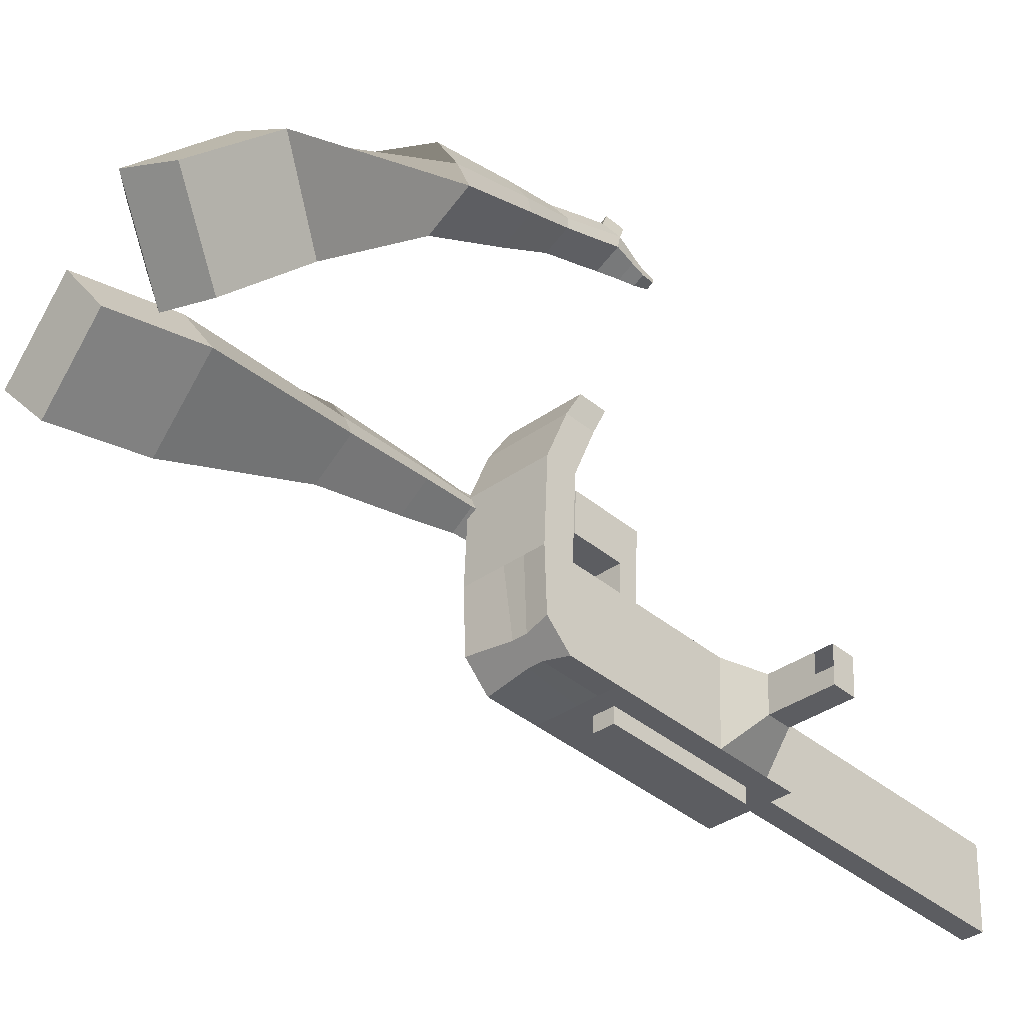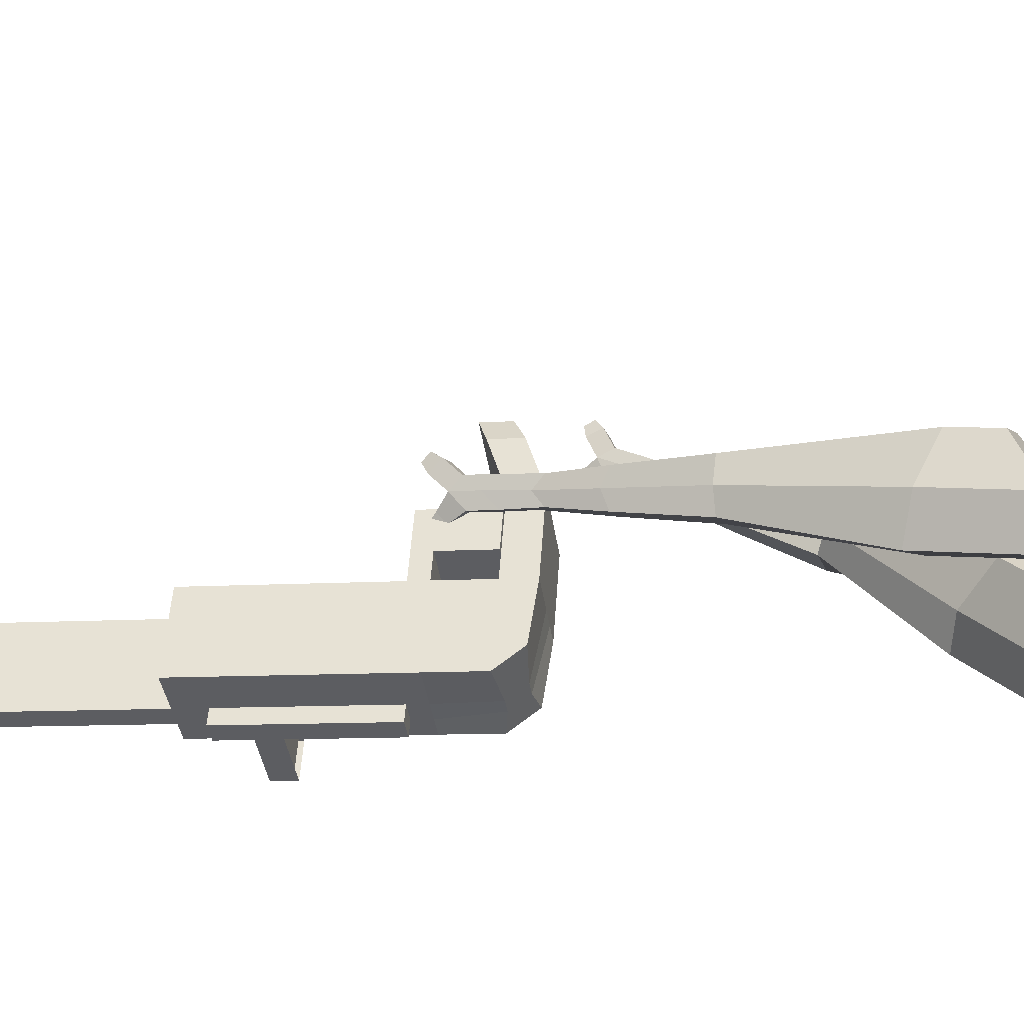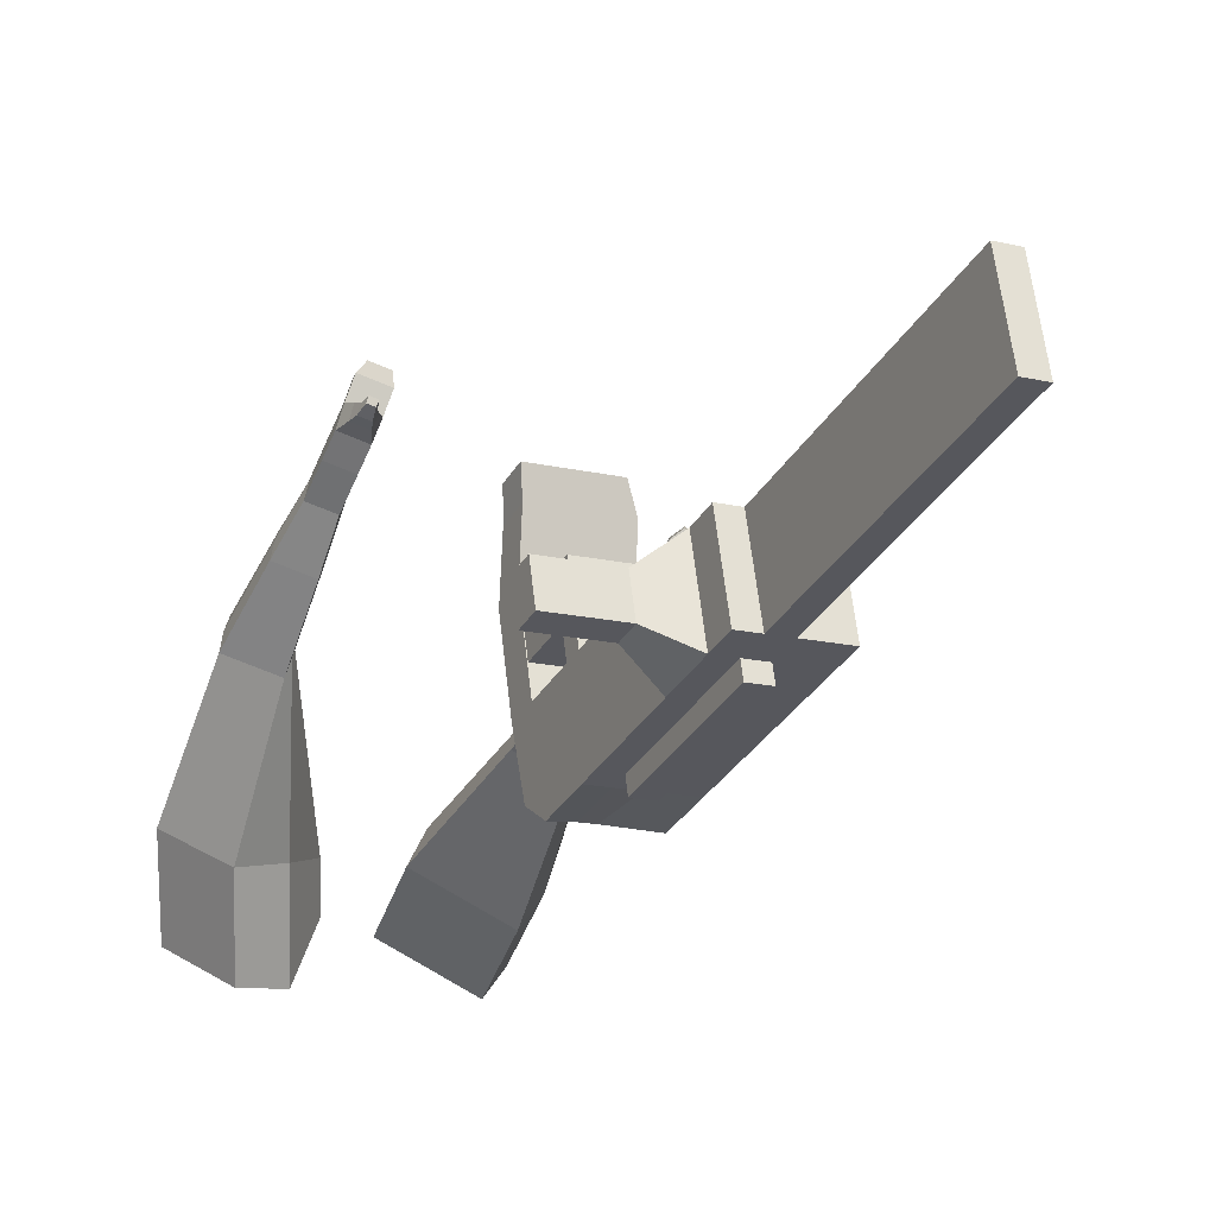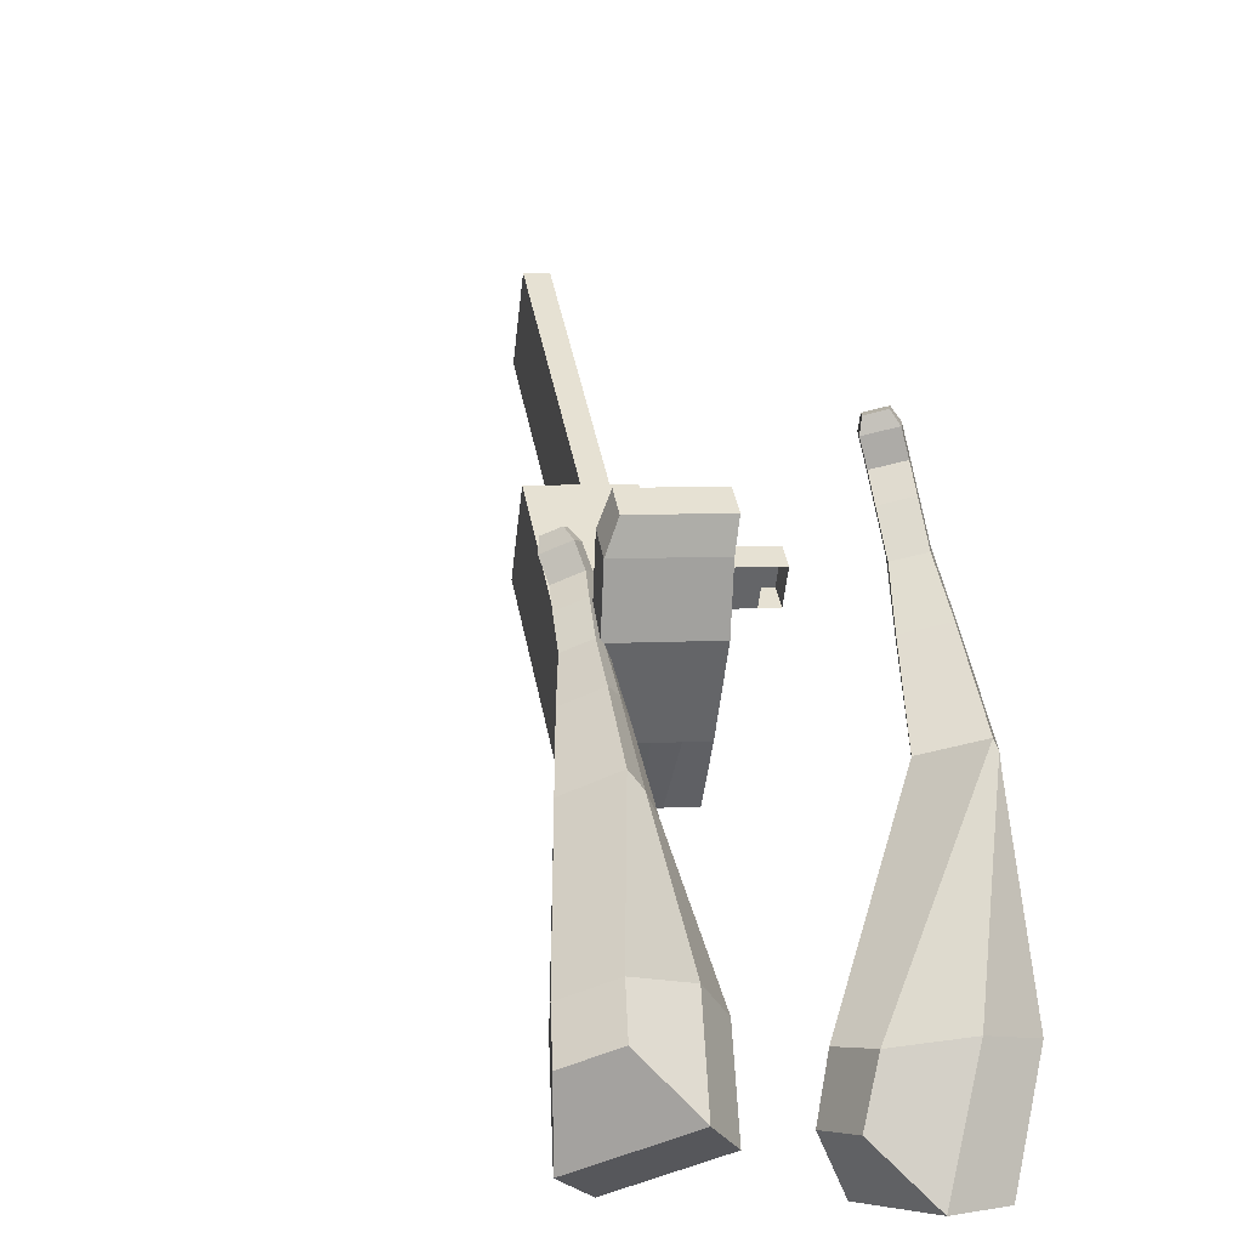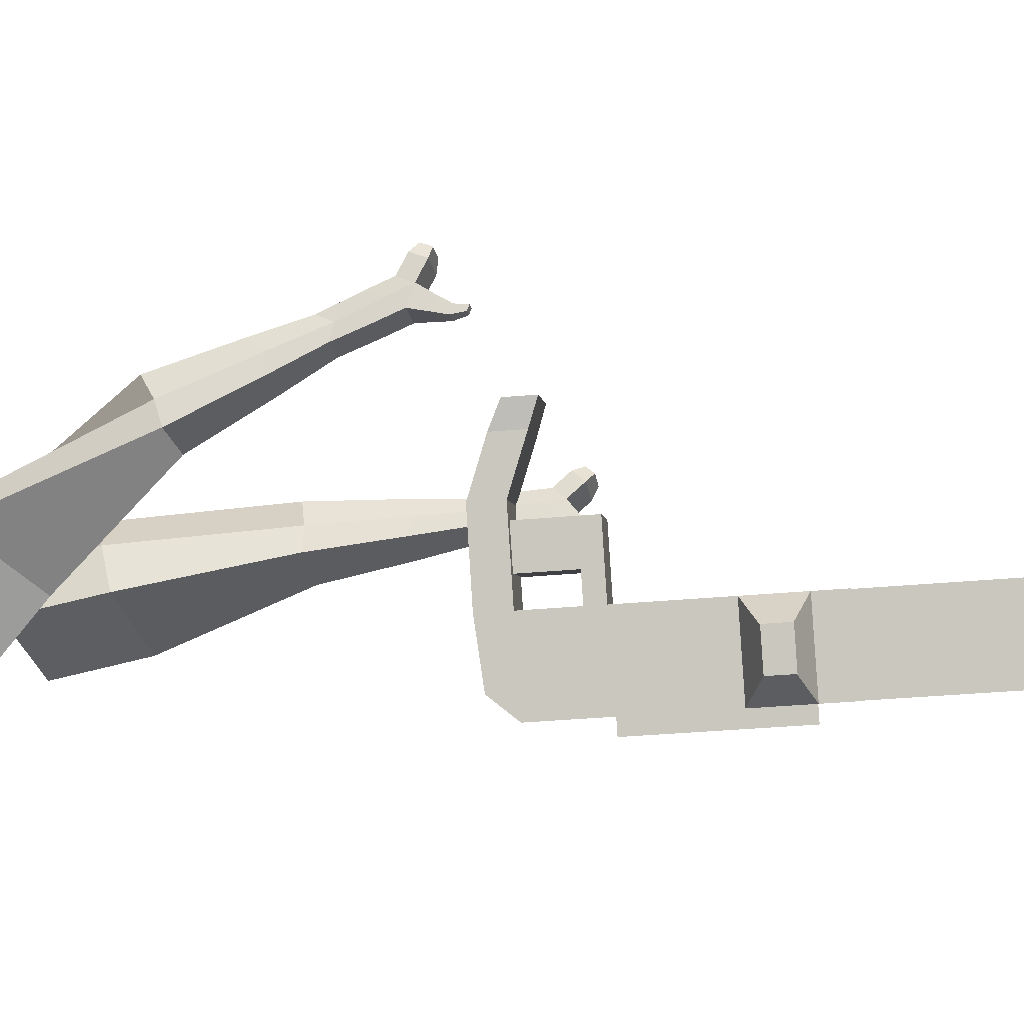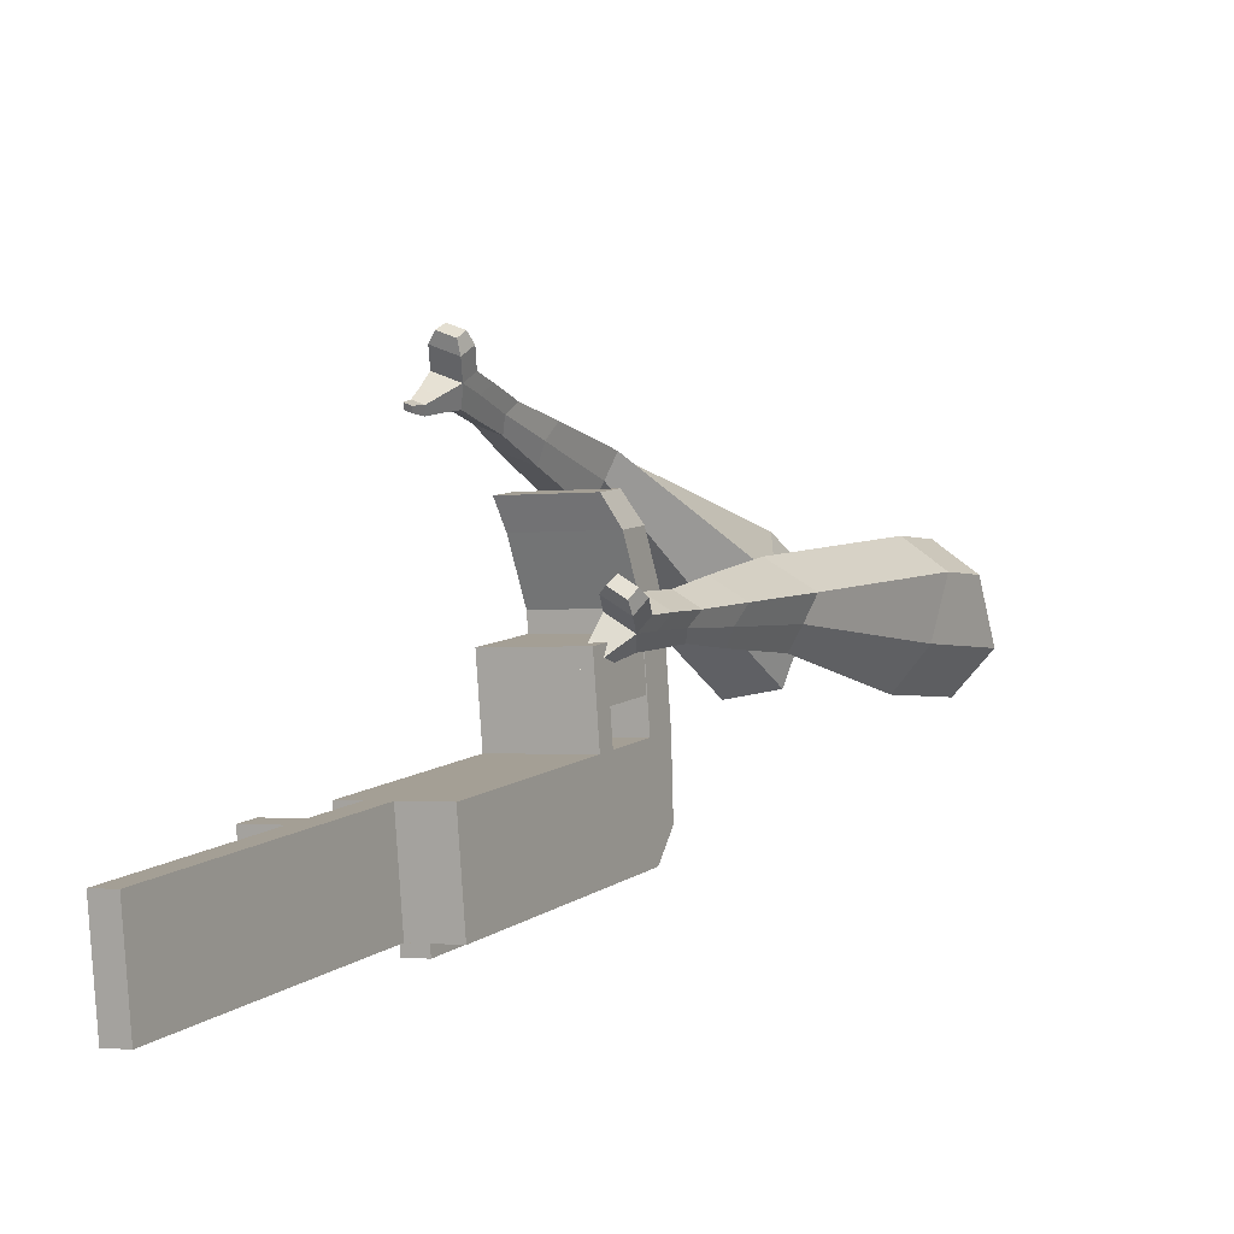
<metadata>
{"format":"obj","ext":"obj","renderer":"f3d","projection":"perspective","resolution":1024,"background":"white","views":[{"elev":-43.2,"azim":15.6,"up":"+Y"},{"elev":-32.0,"azim":-110.2,"up":"+Y"},{"elev":-28.4,"azim":126.1,"up":"+Y"},{"elev":35.8,"azim":-38.1,"up":"+Y"},{"elev":-8.8,"azim":67.0,"up":"+Y"},{"elev":11.1,"azim":178.6,"up":"+Y"}]}
</metadata>
<code>
o Cube.046_Cube.010
v 290.4 459.6 -1080
v 276.8 240.6 -1101
v 394.9 471.8 -1273
v 381.3 252.9 -1294
v 96.82 481.6 -1183
v 83.19 262.7 -1204
v 201.3 493.9 -1376
v 187.7 274.9 -1398
v 146.5 442.8 -813
v 132.9 223.8 -834.1
v -60.71 245.8 -937.2
v -47.08 464.8 -916
v 81.37 435.2 -692.3
v 67.73 216.2 -713.5
v -125.8 238.2 -816.5
v -112.2 457.2 -795.4
v 42.9 430.7 -621
v 39.56 272.1 -648.2
v -154 294.1 -751.3
v -150.7 452.7 -724.1
v 94.96 653.5 -671.2
v -98.61 675.5 -774.2
v 56.49 649 -599.9
v -137.1 671 -703
v 168.9 445.4 -854.6
v 155.3 226.4 -875.7
v -24.63 467.4 -957.6
v -38.26 248.5 -978.8
v 151 515.1 -806
v -42.58 537.1 -909
v 173.4 517.7 -847.6
v -20.13 539.7 -950.6
v 157.5 619.9 -795.8
v -36.05 642 -898.9
v 180 622.6 -837.4
v -13.6 644.6 -940.5
v 87.34 507.6 -688
v -106.2 529.6 -791.1
v 93.87 612.5 -677.9
v -99.7 634.5 -781
v 127.7 792.2 -703
v -65.86 814.2 -806.1
v 89.24 787.7 -631.8
v -104.3 809.7 -734.8
v 358 467.5 -1205
v 344.4 248.6 -1226
v 164.4 489.5 -1308
v 150.8 270.6 -1329
v 298.1 482.8 -1325
v 284.5 263.9 -1346
v 193.6 470.6 -1131
v 180 251.7 -1152
v 49.71 453.8 -864.5
v 36.07 234.8 -885.7
v -15.42 446.2 -743.8
v -25.76 235.4 -750.2
v -53.89 441.7 -672.5
v -44.76 273.1 -706.2
v -1.823 664.5 -722.7
v -40.29 660 -651.4
v 58.52 237.5 -927.3
v 72.16 456.4 -906.1
v 54.21 526.1 -857.5
v 76.66 528.7 -899.1
v 60.74 630.9 -847.4
v 83.19 633.6 -889
v -9.443 518.6 -739.6
v -2.912 623.5 -729.4
v 30.93 803.2 -754.6
v -7.542 798.7 -683.3
v 247.6 259.6 -1278
v 261.2 478.5 -1256
v 346.5 477.3 -1299
v 228.4 246.2 -1127
v 84.47 229.3 -859.9
v 6.872 231.7 -732.8
v -12.13 269.4 -688.8
v 120.6 450.9 -880.3
v 125.1 523.2 -873.3
v 131.6 628.1 -863.2
v 309.6 473 -1231
v 332.9 258.4 -1320
v 242 465.1 -1105
v 98.1 448.3 -838.7
v 32.98 440.7 -718.1
v -5.495 436.2 -646.8
v 46.57 659 -696.9
v 8.098 654.5 -625.7
v 106.9 232 -901.5
v 102.6 520.6 -831.7
v 109.1 625.4 -821.6
v 38.95 513.1 -713.8
v 45.48 618 -703.6
v 79.32 797.7 -728.8
v 40.85 793.2 -657.5
v 296 254.1 -1252
v 104.4 191 -905.5
v 55.97 196.5 -931.2
v 293.4 213.1 -1256
v 245 218.6 -1282
v 177.4 210.7 -1156
v 225.8 205.2 -1131
v 416.9 395 -1132
v 387 391.5 -1077
v 381 294.6 -1086
v 410.9 298.1 -1142
v 458.8 390.2 -1110
v 428.9 386.7 -1055
v 422.8 289.9 -1064
v 452.7 293.4 -1119
v 522.8 382.9 -1076
v 492.9 379.4 -1021
v 486.9 282.6 -1030
v 516.8 286.1 -1085
v 564 378.2 -1054
v 534.1 374.7 -998.7
v 528.1 277.9 -1008
v 558 281.4 -1063
v 676.2 298.5 -1956
v 627.8 304 -1982
v 641.5 523 -1961
v 689.9 517.5 -1935
v 61.23 868.3 -762.8
v -27.95 878.4 -810.3
v 25.78 864.1 -697.1
v -63.4 874.3 -744.6
v 115 854 -649.6
v 150.4 858.1 -715.3
v 105.8 863.2 -739.1
v 70.37 859.1 -673.4
f 45 46 4 3
f 49 50 8 7
f 47 48 6 5
f 26 25 9 10
f 72 47 5 51
f 96 46 2 74
f 10 9 13 14
f 84 9 29 90
f 89 26 10 75
f 27 28 11 12
f 76 14 18 77
f 75 10 14 76
f 12 11 15 16
f 53 12 16 55
f 86 77 18 17
f 16 15 19 20
f 16 20 24 22
f 14 13 17 18
f 59 22 42 69
f 86 17 23 88
f 17 13 21 23
f 55 16 22 59
f 5 6 28 27
f 74 2 26 89
f 51 5 27 62
f 2 1 25 26
f 32 30 34 36
f 62 27 32 64
f 27 12 30 32
f 9 25 31 29
f 66 36 34 65
f 90 29 37 92
f 64 32 36 66
f 29 31 35 33
f 92 37 39 93
f 29 33 39 37
f 34 30 38 40
f 65 34 40 68
f 69 42 124 123
f 23 21 41 43
f 88 23 43 95
f 22 24 44 42
f 82 4 46 96
f 49 7 47 72
f 7 8 48 47
f 46 45 103 106
f 73 49 72 81
f 8 50 71 48
f 24 60 70 44
f 42 44 126 124
f 91 65 68 93
f 38 67 68 40
f 79 64 66 80
f 30 63 67 38
f 80 66 65 91
f 78 62 64 79
f 83 51 62 78
f 6 52 61 28
f 85 55 59 87
f 20 57 60 24
f 87 59 69 94
f 20 19 58 57
f 84 53 55 85
f 11 54 56 15
f 15 56 58 19
f 28 61 54 11
f 12 53 63 30
f 48 71 52 6
f 81 72 51 83
f 50 49 121 120
f 3 4 82 73
f 45 81 83 1
f 9 84 85 13
f 21 87 94 41
f 13 85 87 21
f 1 83 78 25
f 25 78 79 31
f 35 80 91 33
f 31 79 80 35
f 33 91 93 39
f 70 95 130 125
f 3 73 81 45
f 50 82 96 71
f 60 88 95 70
f 67 92 93 68
f 63 90 92 67
f 52 71 100 101
f 57 86 88 60
f 57 58 77 86
f 54 75 76 56
f 56 76 77 58
f 61 89 75 54
f 53 84 90 63
f 89 61 98 97
f 101 102 97 98
f 100 99 102 101
f 61 52 101 98
f 74 89 97 102
f 71 96 99 100
f 96 74 102 99
f 106 103 107 110
f 1 2 105 104
f 2 46 106 105
f 45 1 104 103
f 109 110 114 113
f 104 105 109 108
f 105 106 110 109
f 103 104 108 107
f 113 114 118 117
f 107 108 112 111
f 110 107 111 114
f 108 109 113 112
f 116 117 118 115
f 111 112 116 115
f 114 111 115 118
f 122 119 120 121
f 82 50 120 119
f 73 82 119 122
f 49 73 122 121
f 123 124 126 125
f 129 123 125 130
f 128 129 130 127
f 95 43 127 130
f 94 69 123 129
f 43 41 128 127
f 44 70 125 126
f 41 94 129 128
o Cube.048_Cube.024
v -562.7 450.1 181
v -723.6 339.9 38.42
v -424.3 497.1 -11.48
v -585.6 387.7 -153.2
v -683.7 644.6 67.52
v -766.2 588 -5.588
v -612.8 668.6 -31.18
v -695.2 612.4 -104.1
v -369.8 526.8 -437.7
v -275.5 579.8 -371.9
v -327.3 693.9 -389.7
v -421.5 640.9 -455.5
v -250.5 572.1 -612.7
v -181.2 611.1 -564.3
v -219.3 695 -577.4
v -288.6 656 -625.8
v -175.2 603.2 -721.4
v -124.6 631.7 -686.1
v -152.4 693 -695.6
v -203 664.5 -731
v -487.6 601.9 -8.38
v -658.5 486 -158.8
v -634.5 552 196
v -805.4 435 44.59
v -295.5 639.1 -383.5
v -395.6 582.8 -453.3
v -188.2 656.3 -585.2
v -261.7 614.9 -636.6
v -122.6 666.1 -712.6
v -176.3 635.9 -750.2
v -124.1 610.1 -800.2
v -73.46 638.6 -764.8
v -68.64 679.3 -800.5
v -122.4 649.1 -838
v -149.5 676.7 -817.4
v -98.87 705.2 -782.1
v -87.91 616.3 -857
v -37.28 644.8 -821.6
v -32.46 685.5 -857.2
v -86.21 655.3 -894.8
v -113.3 682.9 -874.2
v -62.69 711.4 -838.8
v -46.77 603.1 -881.9
v -14.18 621.5 -859.1
v -11.07 647.7 -882.1
v -45.67 628.2 -906.3
v -78.88 692.7 -935.4
v -106 720.4 -914.8
v -55.36 748.9 -879.5
v -25.12 723 -897.9
v -19.41 592.8 -899.1
v 2.565 605.2 -883.7
v 4.659 622.8 -899.2
v -18.67 609.7 -915.5
v 5.111 592.6 -923.3
v 18.84 600.3 -913.7
v 20.15 611.3 -923.4
v 5.573 603.1 -933.6
v -70.73 722.5 -947.8
v -88.75 740.8 -934.1
v -55.09 759.8 -910.6
v -34.99 742.6 -922.8
v -299.1 416.1 487.3
v -294 282 286.4
v -152.3 580.9 377.7
v -156.9 449.2 178.3
v -463.4 535.9 332.5
v -460.7 467.2 229.4
v -388.3 623.9 280.6
v -390.5 552.9 174
v -23.65 719.5 -42.98
v 76.38 751.2 28.73
v 21.61 861 57.64
v -77.54 830 -13.06
v 74.47 829.4 -201.6
v 148.7 851.6 -150.1
v 109.1 932.9 -128.1
v 34.85 910.7 -179.6
v 136.6 900.5 -299.4
v 190.9 916.7 -261.7
v 162 976.1 -245.6
v 107.7 959.9 -283.3
v -258.3 631.7 357.3
v -266.6 488.2 140.6
v -417.5 453.1 468.6
v -412.1 310.8 255.3
v 55.9 808.3 39.73
v -51.32 776.2 -34.65
v 139.3 901 -152.6
v 60.43 877.4 -207.3
v 189.7 958.5 -274.2
v 132.1 941.2 -314.2
v 178.3 937.3 -375.3
v 232.6 953.6 -337.7
v 233.1 1004 -356.6
v 175.5 987.2 -396.6
v 150.8 1004 -364.7
v 205.1 1021 -327.1
v 207.7 964.9 -429.6
v 261.9 981.2 -391.9
v 262.5 1032 -410.9
v 204.9 1015 -450.9
v 180.2 1032 -419
v 234.5 1048 -381.4
v 245.7 963.3 -461.8
v 280.7 973.8 -437.6
v 281 1007 -449.8
v 243.9 995.4 -475.5
v 207.3 1065 -475.9
v 182.7 1082 -444
v 236.9 1098 -406.4
v 264.9 1082 -436
v 271 961 -484.4
v 294.5 968.1 -468
v 294.7 990.2 -476.3
v 269.8 982.7 -493.6
v 292.5 970.5 -509.6
v 307.2 974.9 -499.3
v 307.4 988.7 -504.5
v 291.8 984.1 -515.3
v 213.9 1097 -477.6
v 197.5 1109 -456.4
v 233.6 1119 -431.3
v 252.2 1109 -451
f 131 132 134 133
f 138 137 141 142
f 137 138 136 135
f 153 154 132 131
f 151 137 135 153
f 152 134 132 154
f 142 141 145 146
f 151 133 140 155
f 152 138 142 156
f 133 134 139 140
f 158 146 150 160
f 155 140 144 157
f 156 142 146 158
f 140 139 143 144
f 149 159 163 166
f 144 143 147 148
f 146 145 149 150
f 157 144 148 159
f 145 157 159 149
f 148 147 161 162
f 139 156 158 143
f 141 155 157 145
f 143 158 160 147
f 134 152 156 139
f 137 151 155 141
f 138 152 154 136
f 133 151 153 131
f 135 136 154 153
f 165 166 172 171
f 161 164 170 167
f 150 149 166 165
f 159 148 162 163
f 147 160 164 161
f 160 150 165 164
f 172 169 180 179
f 168 167 173 174
f 163 162 168 169
f 166 163 169 172
f 164 165 171 170
f 162 161 167 168
f 176 175 183 184
f 167 170 176 173
f 169 168 174 175
f 170 169 175 176
f 179 180 192 191
f 170 171 178 177
f 171 172 179 178
f 169 170 177 180
f 184 183 187 188
f 175 174 182 183
f 173 176 184 181
f 174 173 181 182
f 186 185 188 187
f 183 182 186 187
f 181 184 188 185
f 182 181 185 186
f 192 189 190 191
f 177 178 190 189
f 180 177 189 192
f 178 179 191 190
f 193 194 196 195
f 200 199 203 204
f 199 200 198 197
f 215 216 194 193
f 213 199 197 215
f 214 196 194 216
f 204 203 207 208
f 213 195 202 217
f 214 200 204 218
f 195 196 201 202
f 220 208 212 222
f 217 202 206 219
f 218 204 208 220
f 202 201 205 206
f 211 221 225 228
f 206 205 209 210
f 208 207 211 212
f 219 206 210 221
f 207 219 221 211
f 210 209 223 224
f 201 218 220 205
f 203 217 219 207
f 205 220 222 209
f 196 214 218 201
f 199 213 217 203
f 200 214 216 198
f 195 213 215 193
f 197 198 216 215
f 227 228 234 233
f 223 226 232 229
f 212 211 228 227
f 221 210 224 225
f 209 222 226 223
f 222 212 227 226
f 234 231 242 241
f 230 229 235 236
f 225 224 230 231
f 228 225 231 234
f 226 227 233 232
f 224 223 229 230
f 238 237 245 246
f 229 232 238 235
f 231 230 236 237
f 232 231 237 238
f 241 242 254 253
f 232 233 240 239
f 233 234 241 240
f 231 232 239 242
f 246 245 249 250
f 237 236 244 245
f 235 238 246 243
f 236 235 243 244
f 248 247 250 249
f 245 244 248 249
f 243 246 250 247
f 244 243 247 248
f 254 251 252 253
f 239 240 252 251
f 242 239 251 254
f 240 241 253 252

</code>
